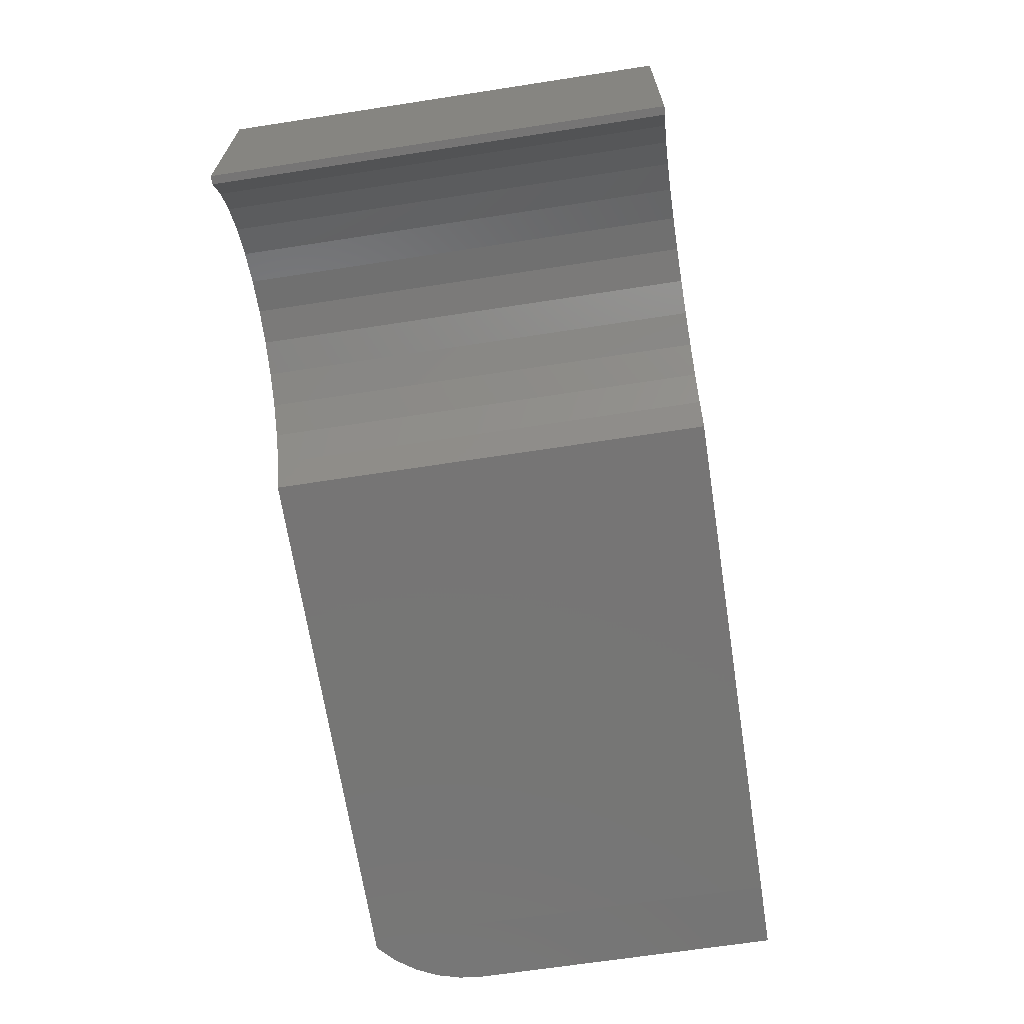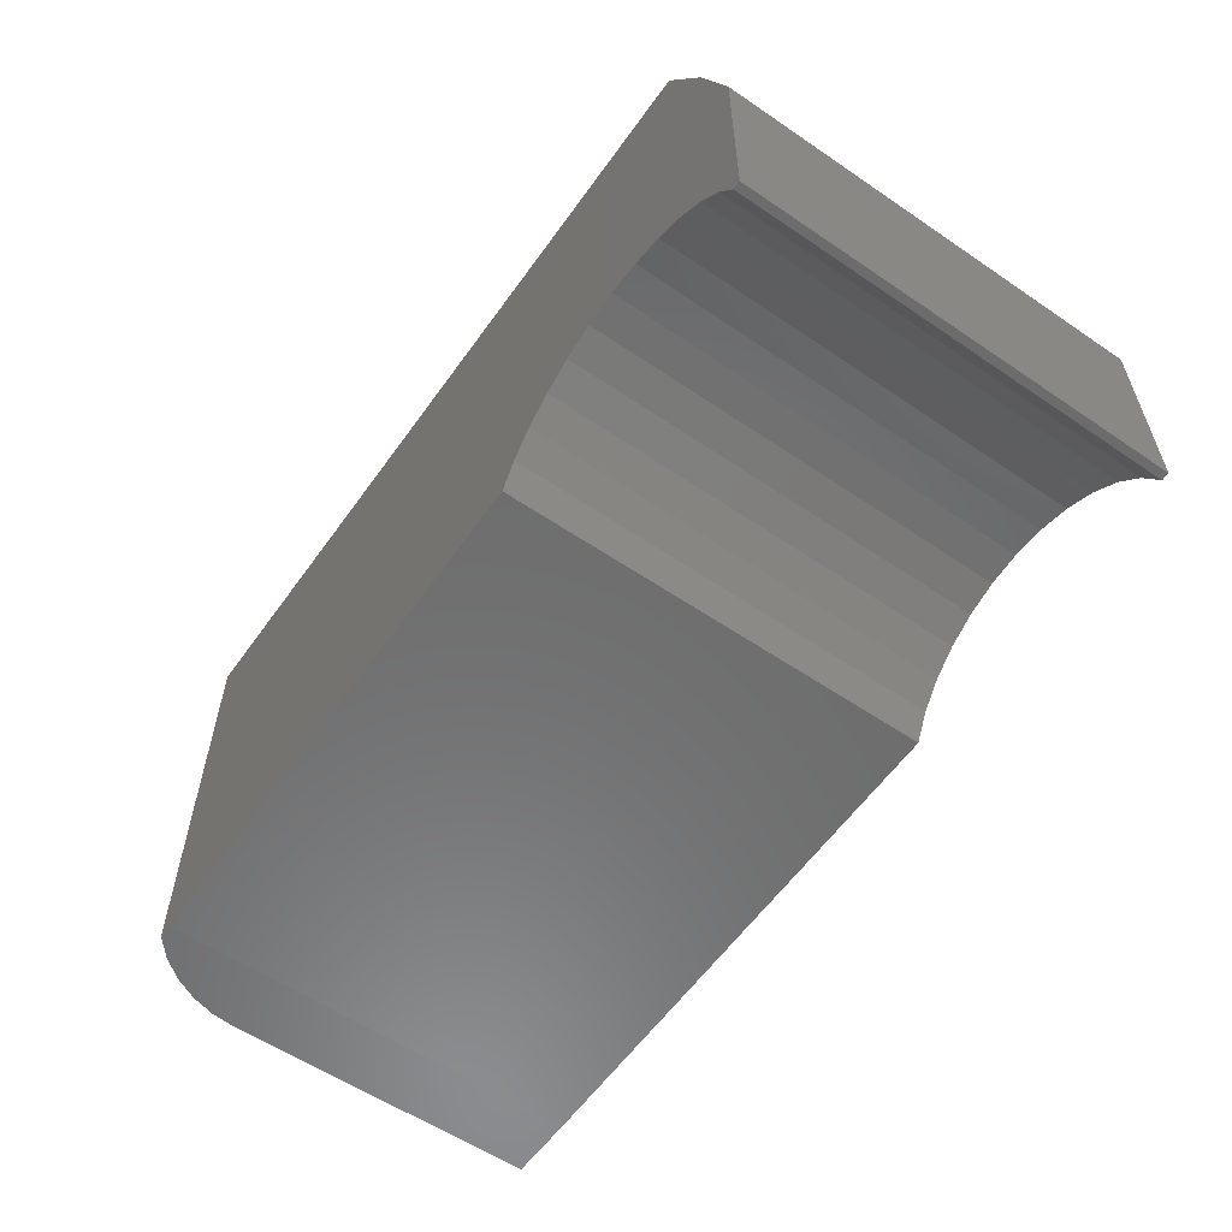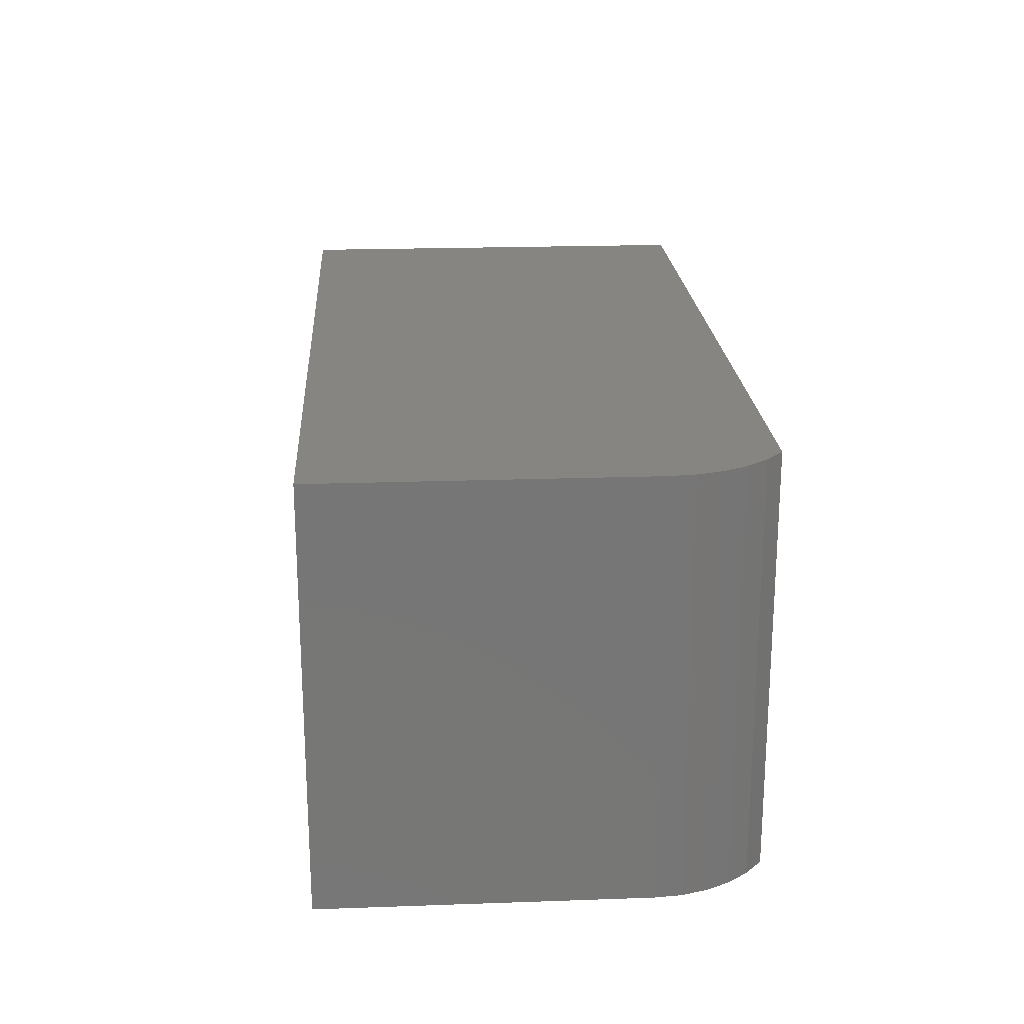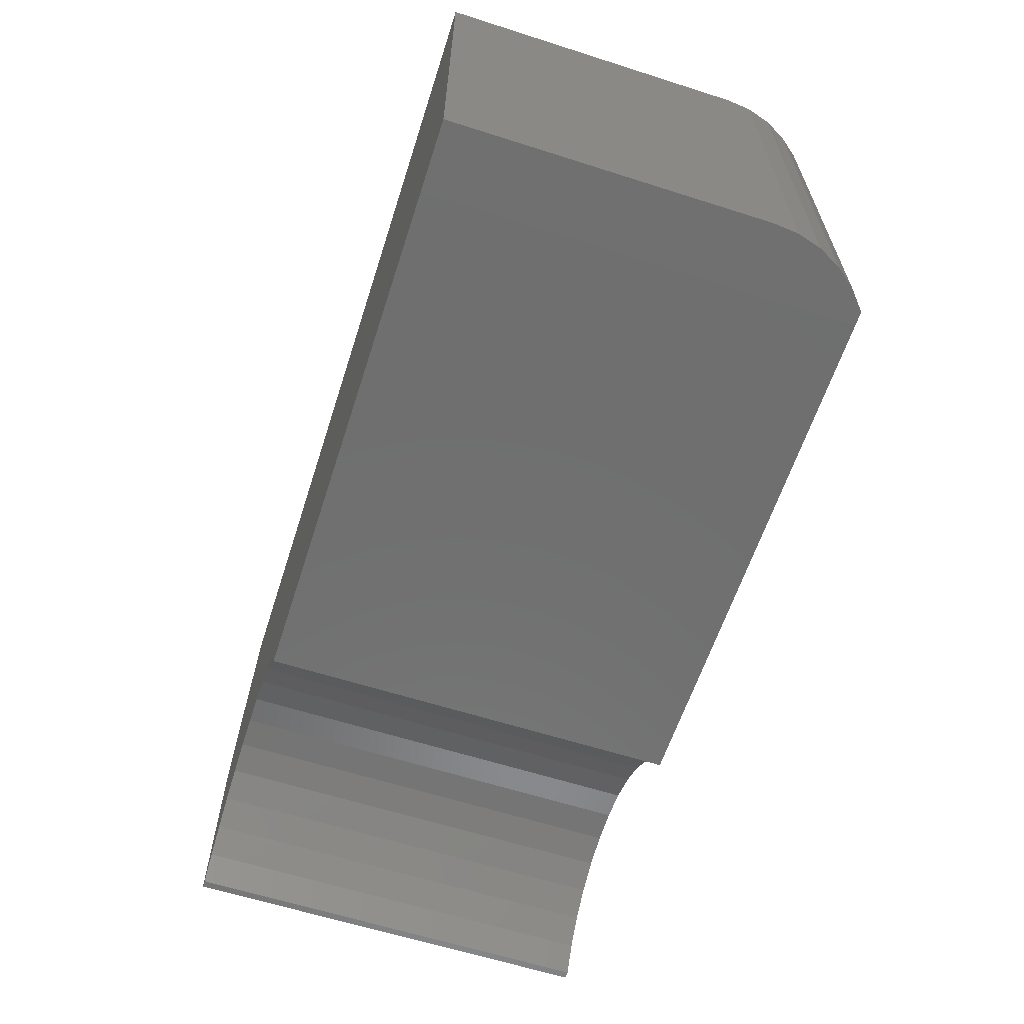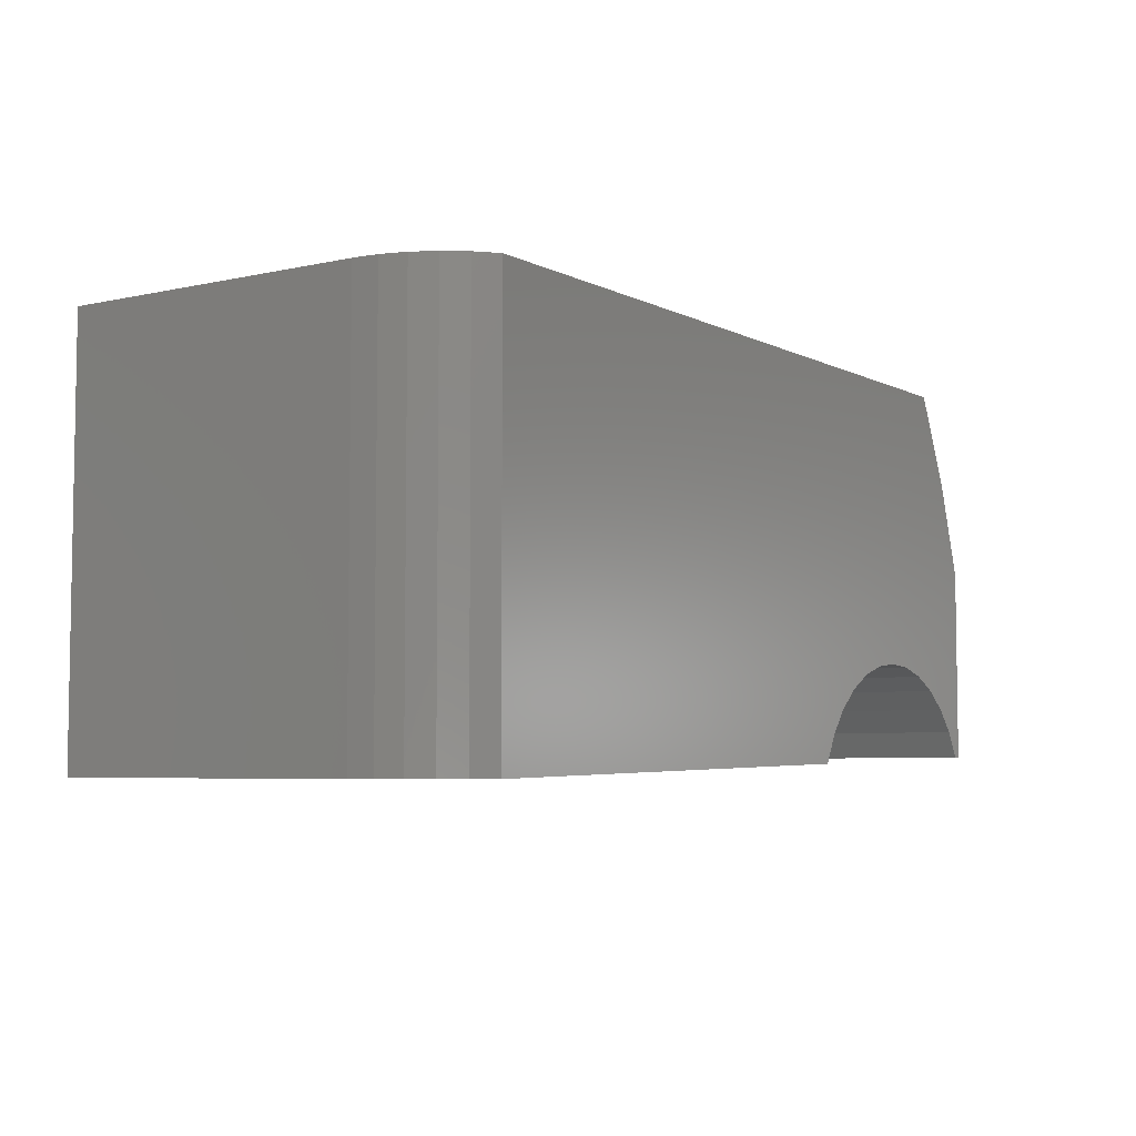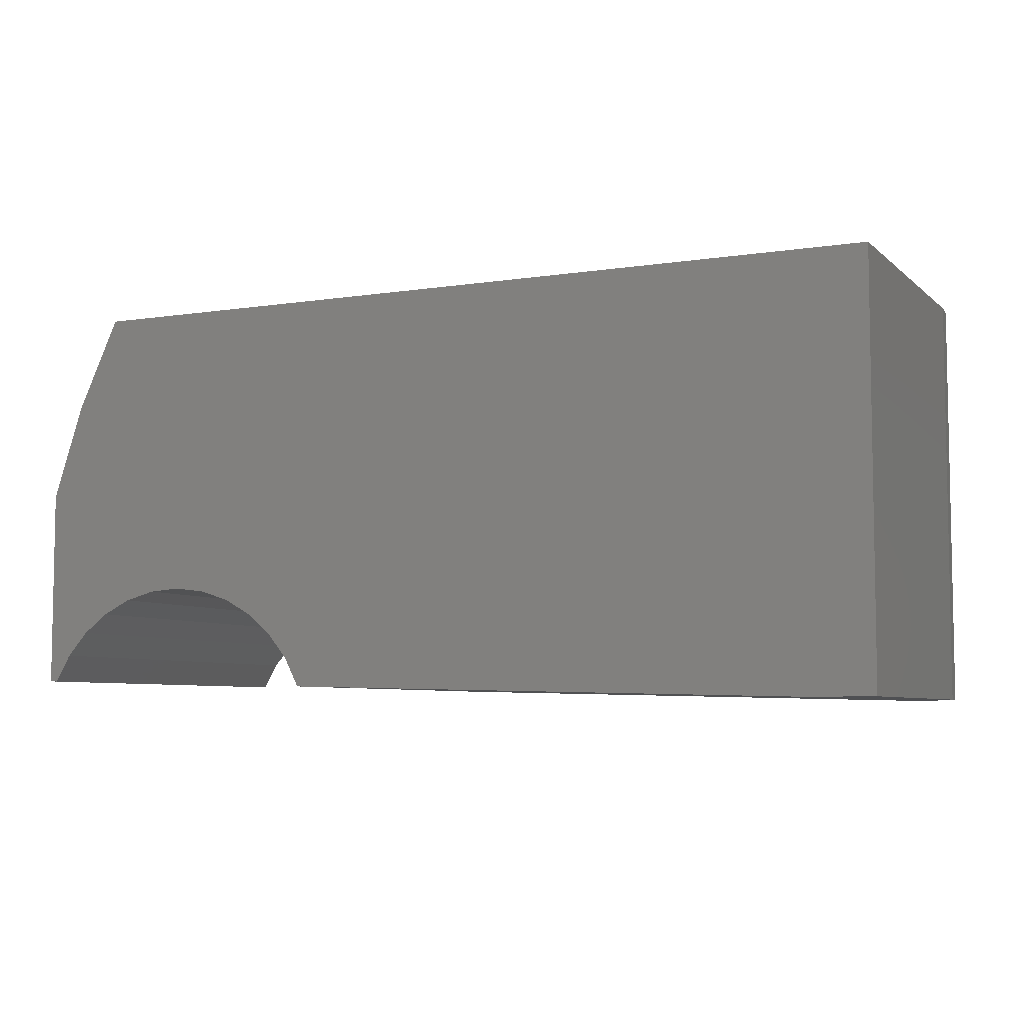
<metadata>
{"format":"stl","ext":"stl","renderer":"f3d","projection":"perspective","resolution":1024,"background":"white","views":[{"elev":-66.6,"azim":-81.2,"up":"+Z"},{"elev":-57.6,"azim":-125.2,"up":"+Z"},{"elev":21.2,"azim":86.4,"up":"+Z"},{"elev":-62.5,"azim":72.1,"up":"+Z"},{"elev":-5.5,"azim":124.3,"up":"+Z"},{"elev":-6.2,"azim":24.9,"up":"+Z"}]}
</metadata>
<code>
# stl→obj: 50 verts, 96 faces
v 0.4766 -0.6016 0.5552
v -0.6492 -0.6016 0.5552
v -0.7071 -0.6016 0.4306
v -0.75 -0.6016 0.3
v -0.5315 -0.6016 0.1579
v -0.4885 -0.6016 0.1527
v -0.4474 -0.6016 0.1392
v -0.4097 -0.6016 0.118
v -0.3768 -0.6016 0.08995
v -0.3499 -0.6016 0.05604
v -0.3301 -0.6016 0.01757
v 0.3828 -0.6016 0
v 0.4766 -0.6016 -7.511e-17
v -0.75 -0.6016 0.02792
v -0.7396 -0.6016 0.02766
v -0.7179 -0.6016 0.06511
v -0.6894 -0.6016 0.09765
v -0.6551 -0.6016 0.1241
v -0.6164 -0.6016 0.1434
v -0.5746 -0.6016 0.1548
v 0.4022 -0.03413 0.5552
v 0.4022 -0.03413 -7.055e-17
v 0.3828 -0.03413 0
v -0.3301 -0.03413 0.01757
v -0.3499 -0.03413 0.05604
v -0.3768 -0.03413 0.08995
v -0.4097 -0.03413 0.118
v -0.4474 -0.03413 0.1392
v -0.4885 -0.03413 0.1527
v -0.5315 -0.03413 0.1579
v -0.75 -0.03413 0.3
v -0.7071 -0.03413 0.4306
v -0.6492 -0.03413 0.5552
v -0.5746 -0.03413 0.1548
v -0.6164 -0.03413 0.1434
v -0.6551 -0.03413 0.1241
v -0.6894 -0.03413 0.09765
v -0.7179 -0.03413 0.06511
v -0.7396 -0.03413 0.02766
v -0.75 -0.03413 0.02792
v 0.4277 -0.0565 -7.211e-17
v 0.4485 -0.08324 -7.339e-17
v 0.4639 -0.1134 -7.433e-17
v 0.4734 -0.146 -7.491e-17
v 0.4766 -0.1797 -7.511e-17
v 0.4766 -0.1797 0.5552
v 0.4734 -0.146 0.5552
v 0.4639 -0.1134 0.5552
v 0.4485 -0.08324 0.5552
v 0.4277 -0.0565 0.5552
f 1 2 3
f 1 3 4
f 1 4 5
f 1 5 6
f 1 6 7
f 1 7 8
f 1 8 9
f 1 9 10
f 1 10 11
f 1 11 12
f 1 12 13
f 4 14 15
f 4 15 16
f 4 16 17
f 4 17 18
f 4 18 19
f 4 19 20
f 4 20 5
f 21 22 23
f 21 23 24
f 21 24 25
f 21 25 26
f 21 26 27
f 21 27 28
f 21 28 29
f 21 29 30
f 21 30 31
f 21 31 32
f 21 32 33
f 31 30 34
f 31 34 35
f 31 35 36
f 31 36 37
f 31 37 38
f 31 38 39
f 31 39 40
f 2 33 3
f 3 33 32
f 3 32 4
f 4 32 31
f 11 24 12
f 12 24 23
f 14 40 15
f 15 40 39
f 31 40 4
f 4 40 14
f 30 20 34
f 34 20 19
f 34 19 35
f 35 19 18
f 35 18 36
f 36 18 17
f 36 17 37
f 37 17 16
f 37 16 38
f 38 16 15
f 38 15 39
f 20 30 5
f 5 30 29
f 5 29 6
f 6 29 28
f 6 28 7
f 7 28 27
f 7 27 8
f 8 27 26
f 8 26 9
f 9 26 25
f 9 25 10
f 10 25 24
f 10 24 11
f 13 12 23
f 13 23 22
f 13 22 41
f 13 41 42
f 13 42 43
f 13 43 44
f 13 44 45
f 45 46 13
f 13 46 1
f 1 46 47
f 21 33 2
f 21 2 1
f 21 1 47
f 21 47 48
f 21 48 49
f 21 49 50
f 22 21 41
f 41 21 50
f 41 50 42
f 42 50 49
f 42 49 43
f 43 49 48
f 43 48 44
f 44 48 47
f 44 47 45
f 45 47 46

</code>
